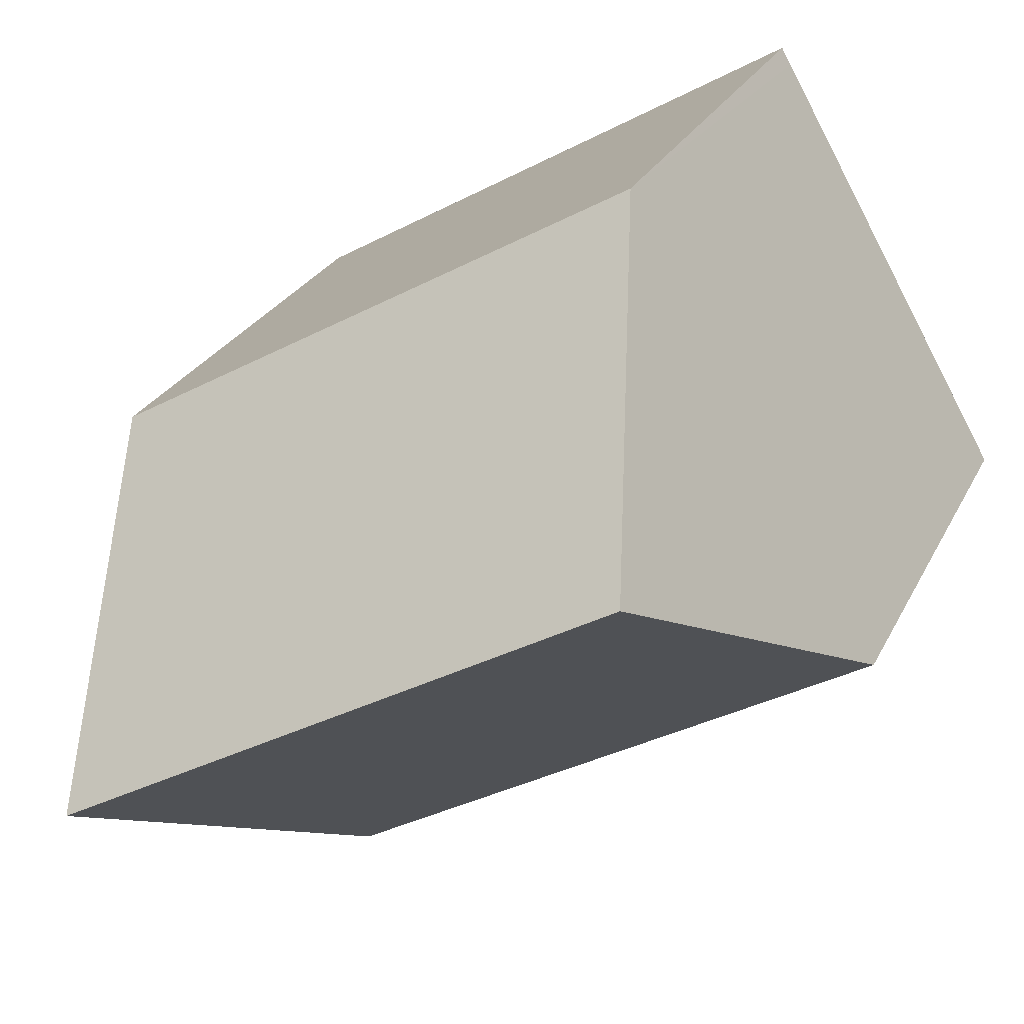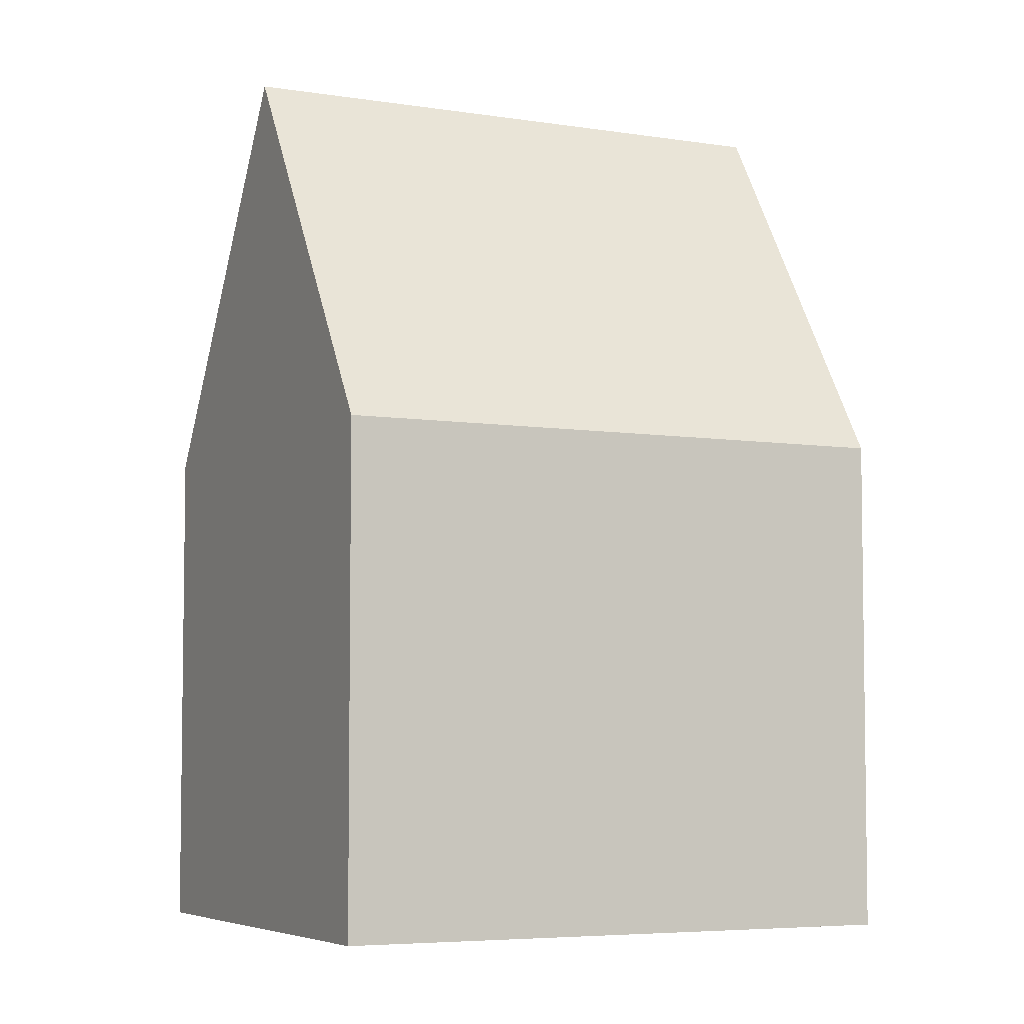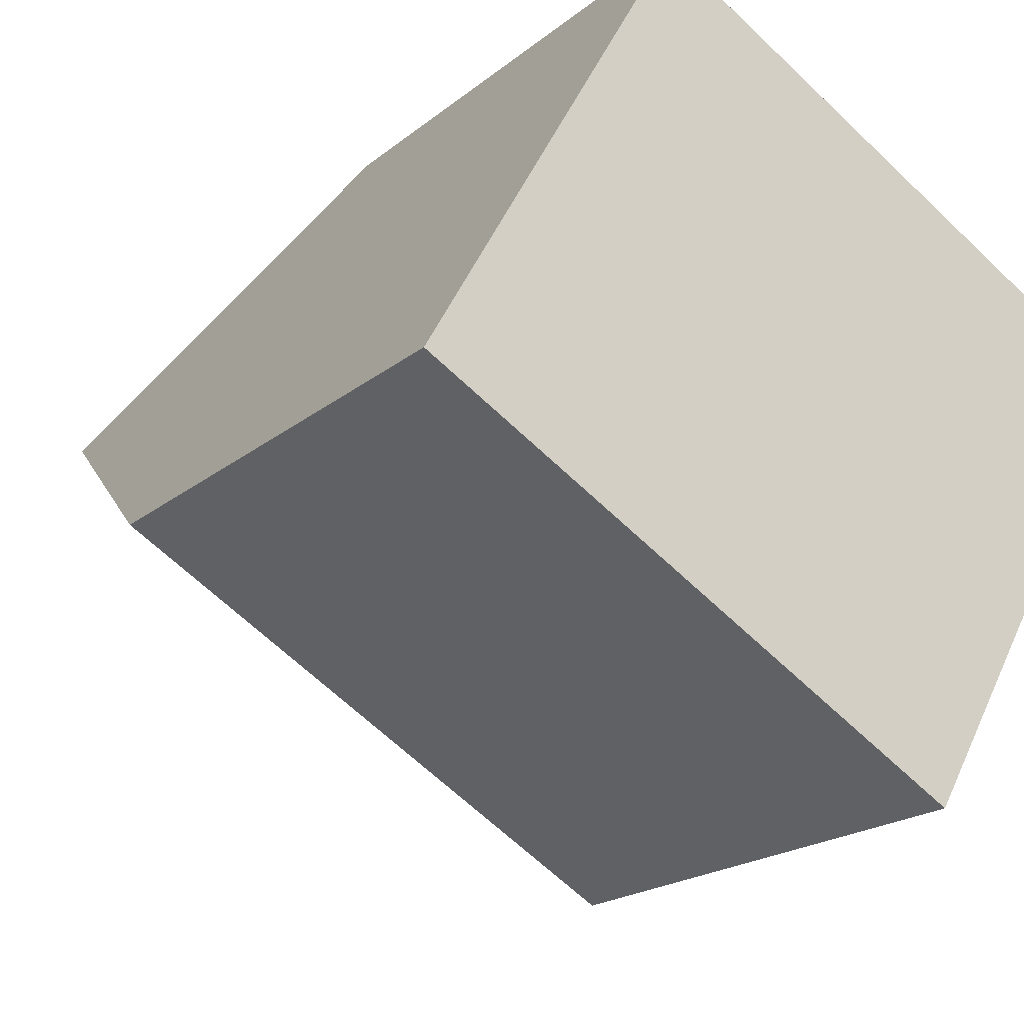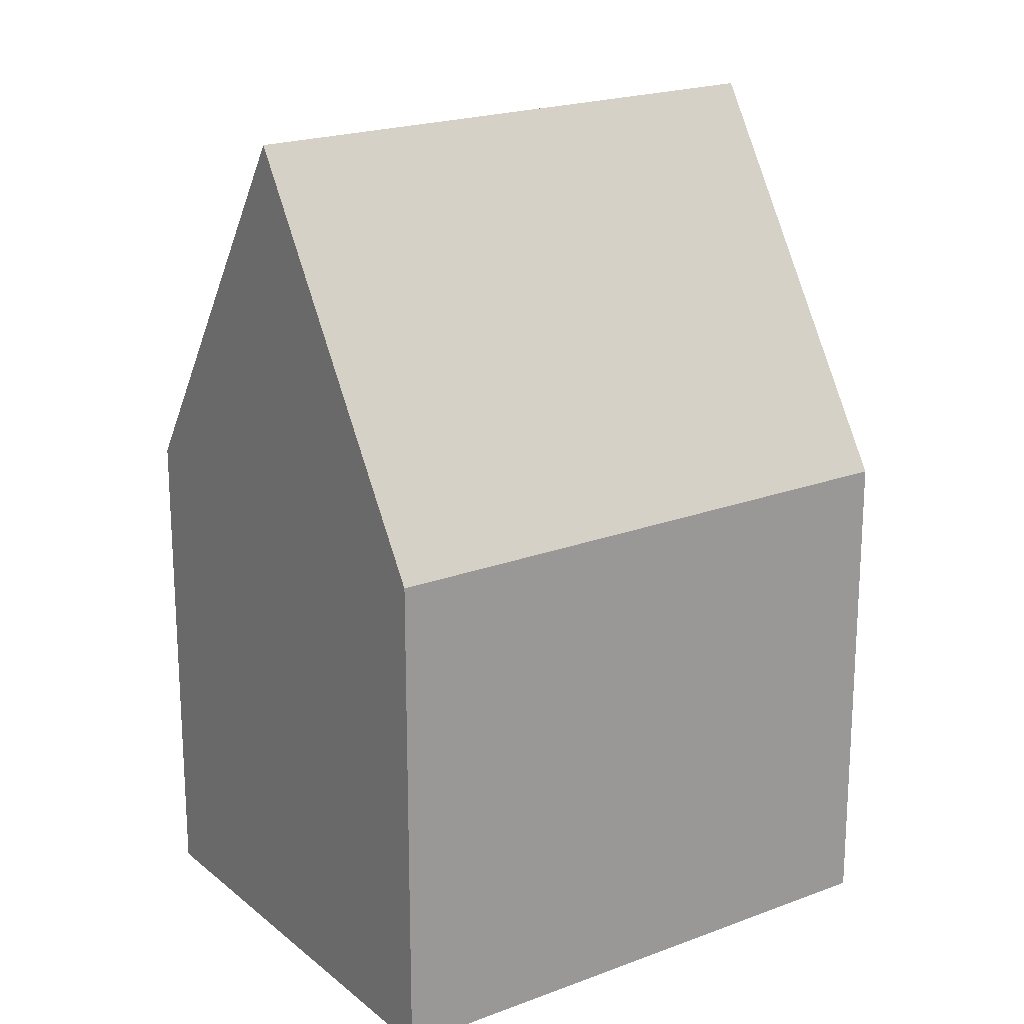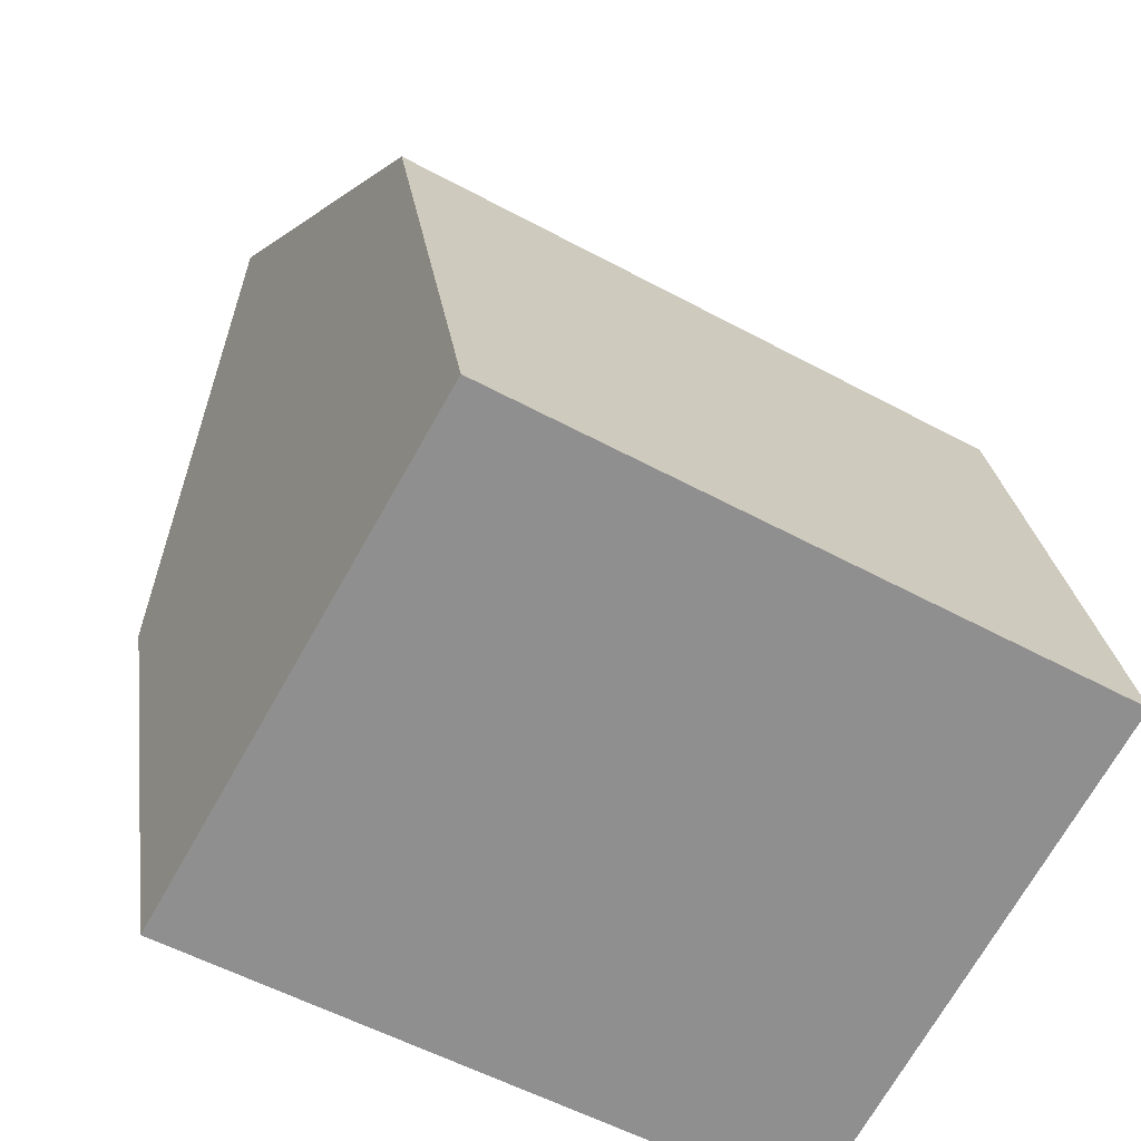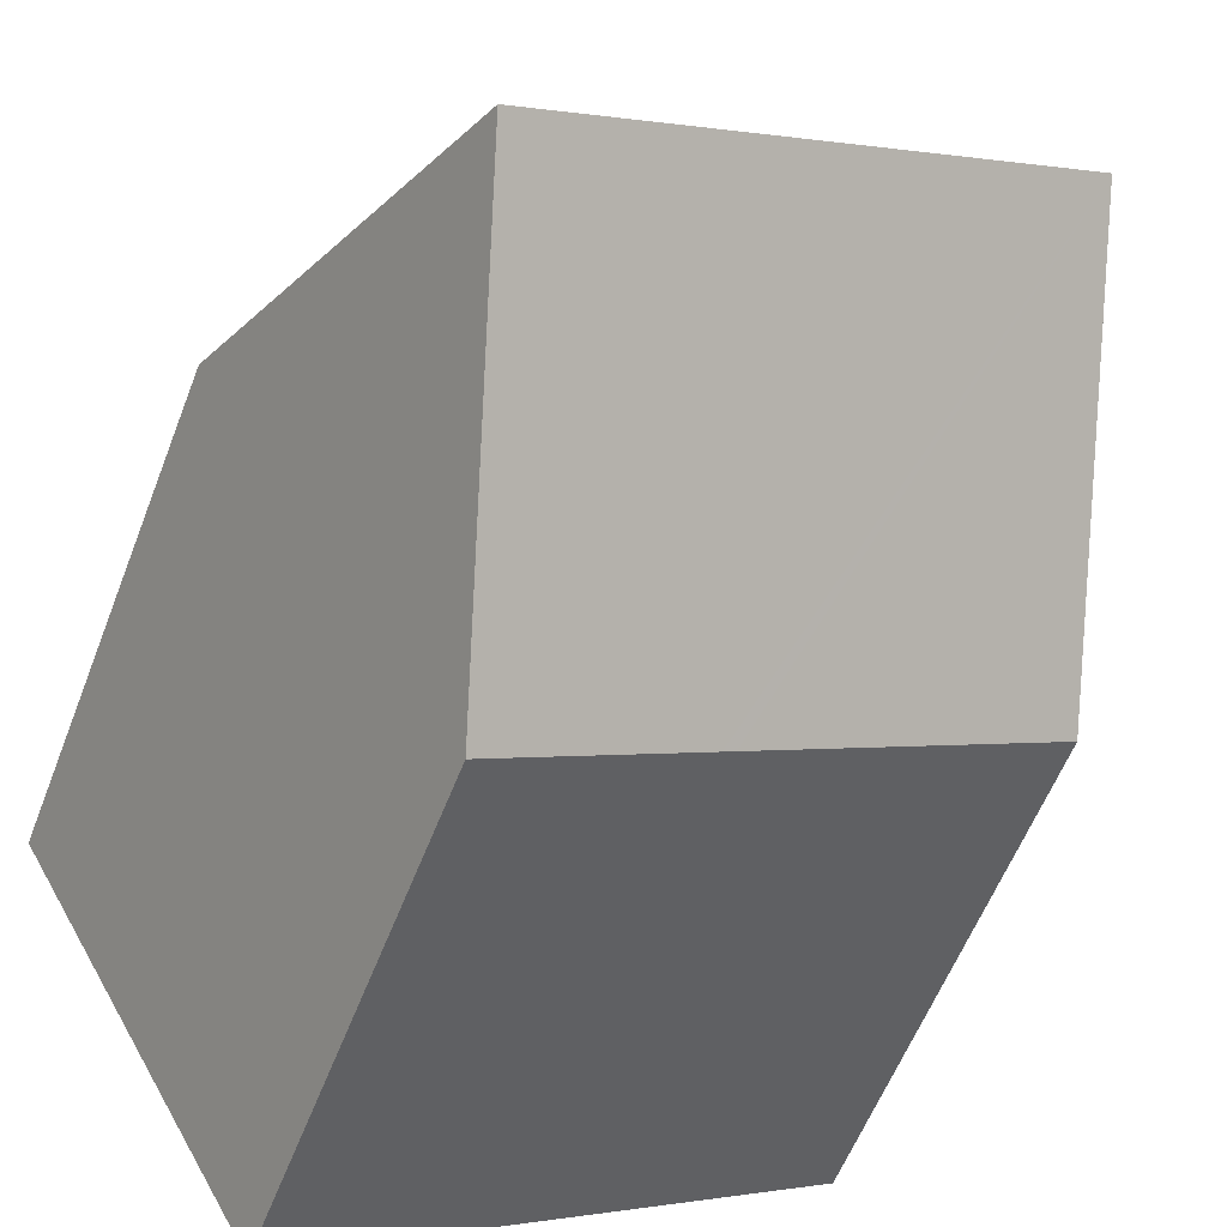
<metadata>
{"format":"obj","ext":"obj","renderer":"f3d","projection":"perspective","resolution":1024,"background":"white","views":[{"elev":24.7,"azim":-159.5,"up":"+Z"},{"elev":-5.4,"azim":3.2,"up":"+Y"},{"elev":-19.2,"azim":-33.8,"up":"+Z"},{"elev":20.3,"azim":-5.0,"up":"+Y"},{"elev":25.0,"azim":-7.5,"up":"+Z"},{"elev":-58.2,"azim":159.0,"up":"+Z"}]}
</metadata>
<code>
v  13.96 19.53 -1.732
v  12.2 11.09 5.556
v  16.64 11.09 3.007
v  2.683 19.53 4.737
v  10.26 11.09 6.668
v  6.926 11.09 8.577
v  5.365 11.09 9.472
v  5.154 11.76 9.101
v  6.926 11.09 -3.973
v  11.28 11.09 -6.469
v  6.671 11.09 -3.827
v  4.973 11.09 -2.853
v  0 11.09 6.791e-16
v  5.365 -5.8e-16 9.472
v  6.926 -5.252e-16 8.577
v  16.64 -1.841e-16 3.007
v  10.26 -4.083e-16 6.668
v  12.2 -3.402e-16 5.556
v  11.28 3.961e-16 -6.469
v  13.96 1.061e-16 -1.732
v  4.973 1.747e-16 -2.853
v  0 0 0
v  6.671 2.343e-16 -3.827
v  6.926 2.433e-16 -3.973
v  5.154 -5.573e-16 9.101
v  2.683 -2.901e-16 4.737
g defaultobject
f 1 2 3
f 2 1 4
f 2 4 5
f 5 4 6
f 6 4 7
f 7 4 8
f 9 1 10
f 1 9 4
f 4 9 11
f 4 11 12
f 4 12 13
f 14 6 7
f 6 14 5
f 5 14 2
f 2 14 3
f 3 14 15
f 3 15 16
f 16 15 17
f 16 17 18
f 3 10 1
f 10 3 16
f 10 16 19
f 19 16 20
f 19 9 10
f 9 19 11
f 11 19 12
f 12 19 13
f 13 19 21
f 13 21 22
f 21 19 23
f 23 19 24
f 13 8 4
f 8 13 22
f 8 22 7
f 7 22 25
f 7 25 14
f 25 22 26
f 20 24 19
f 24 20 16
f 24 16 23
f 23 16 21
f 21 16 18
f 21 18 22
f 22 18 17
f 22 17 15
f 22 15 26
f 26 15 25
f 25 15 14

</code>
